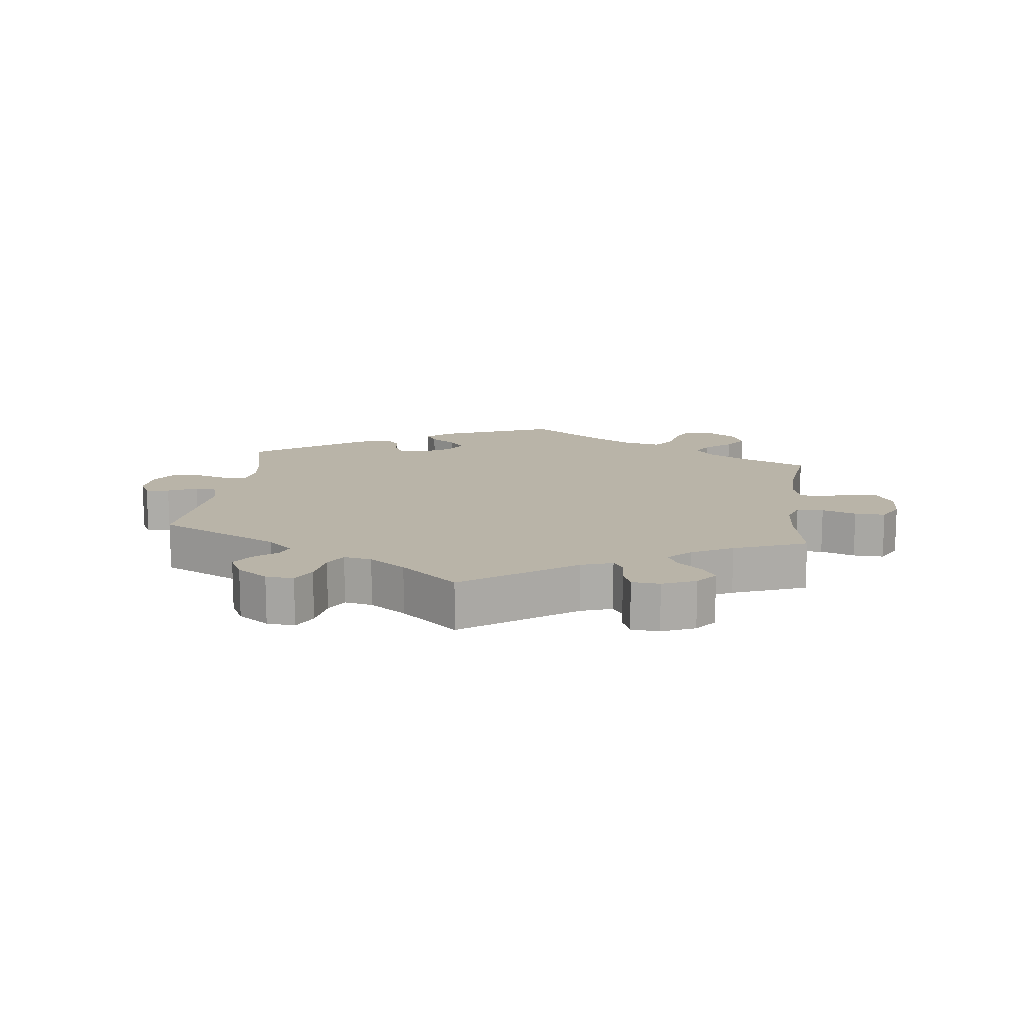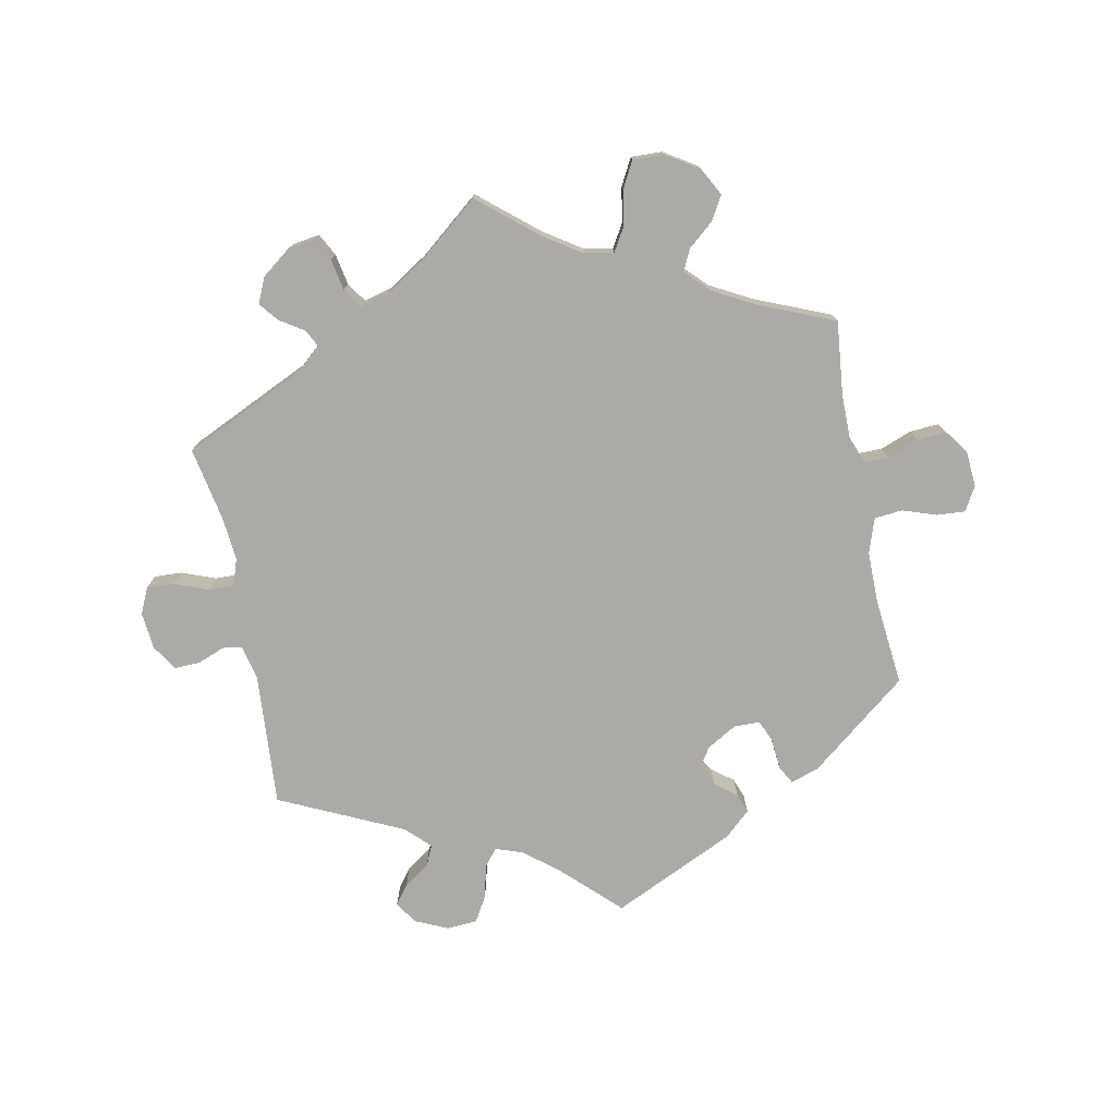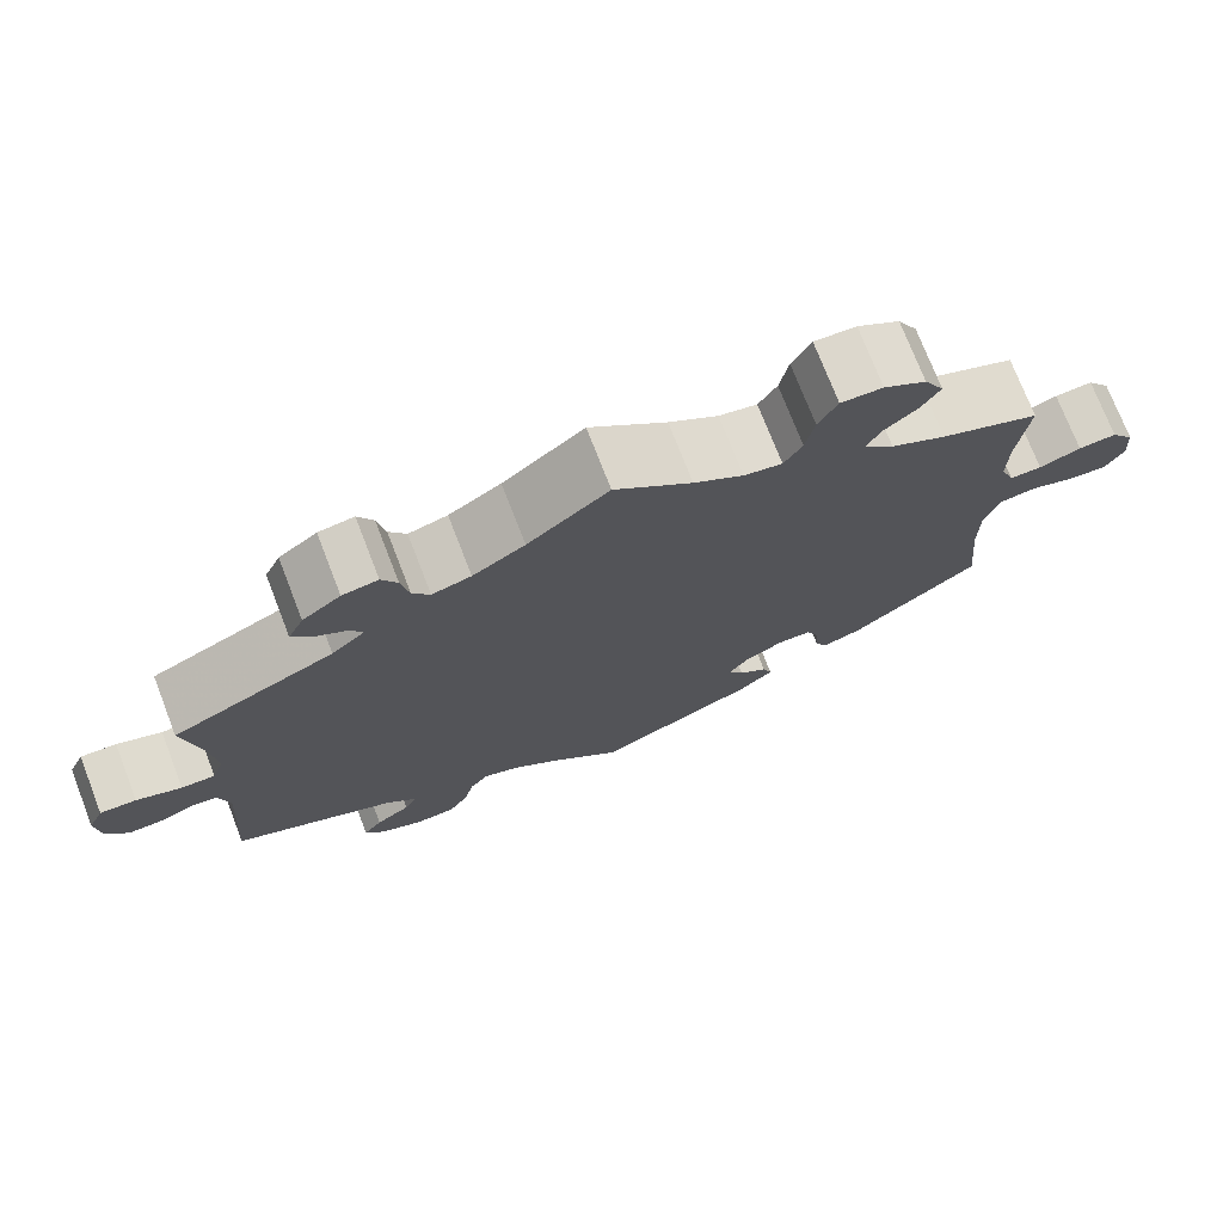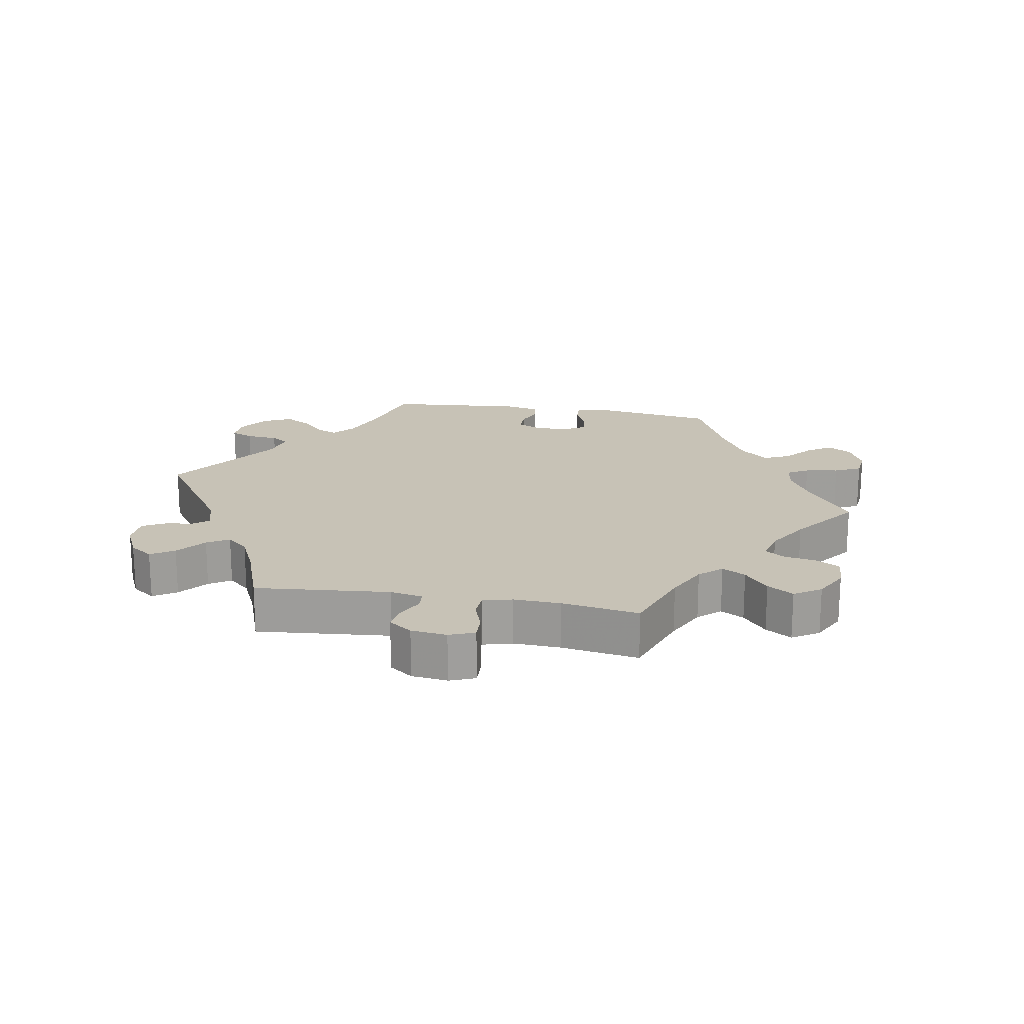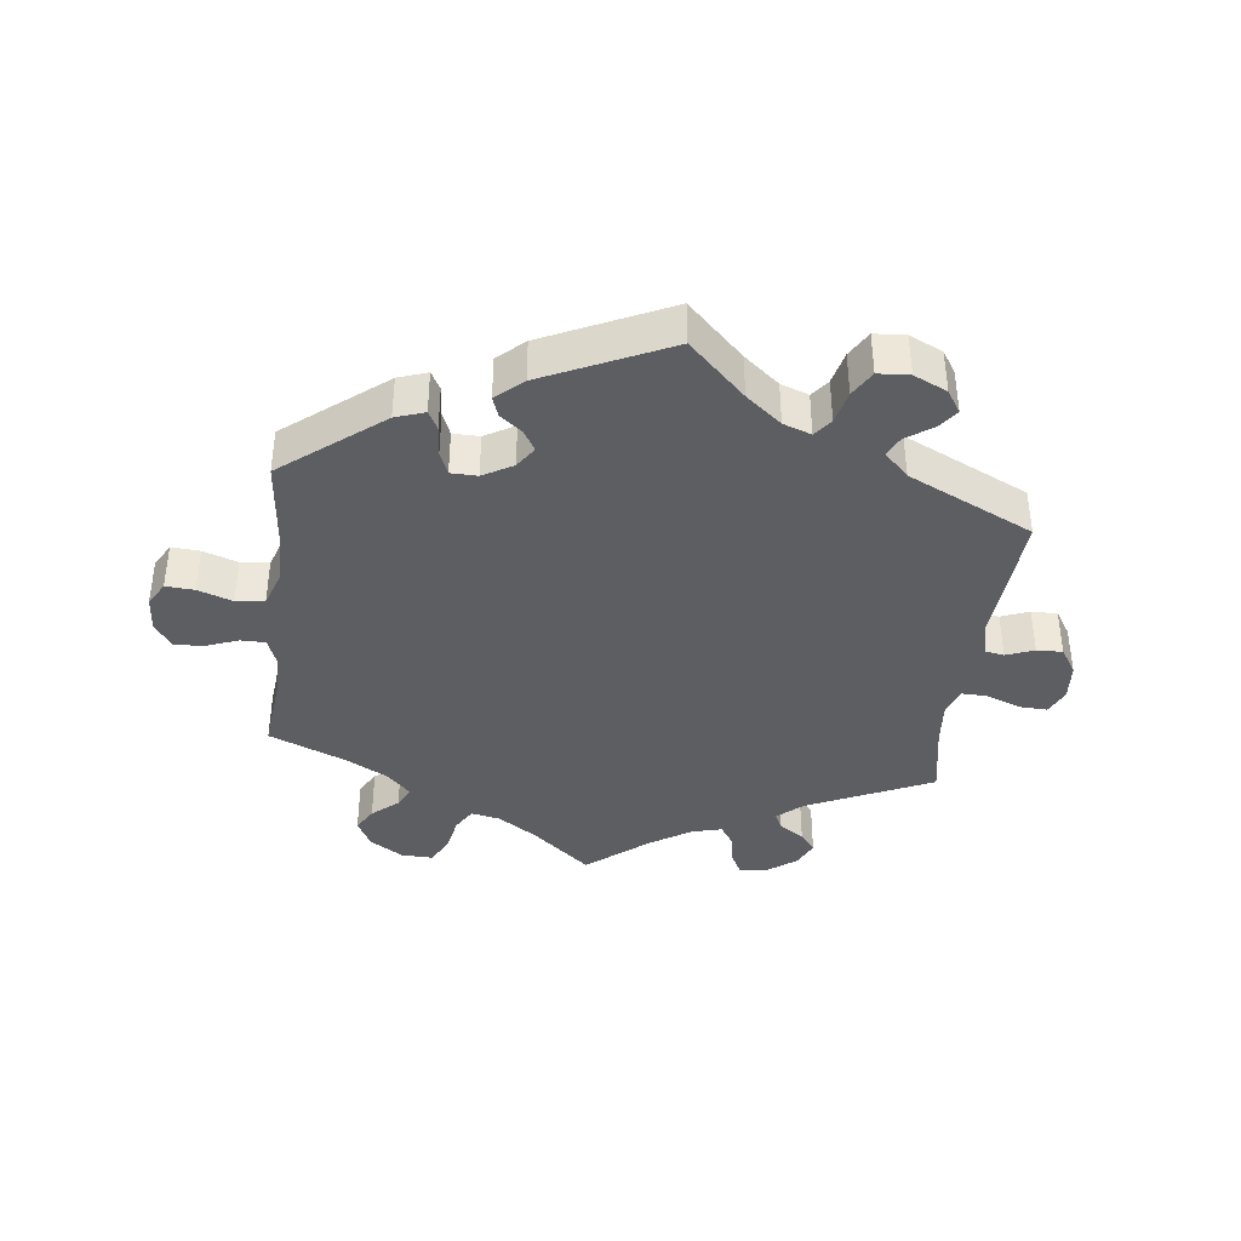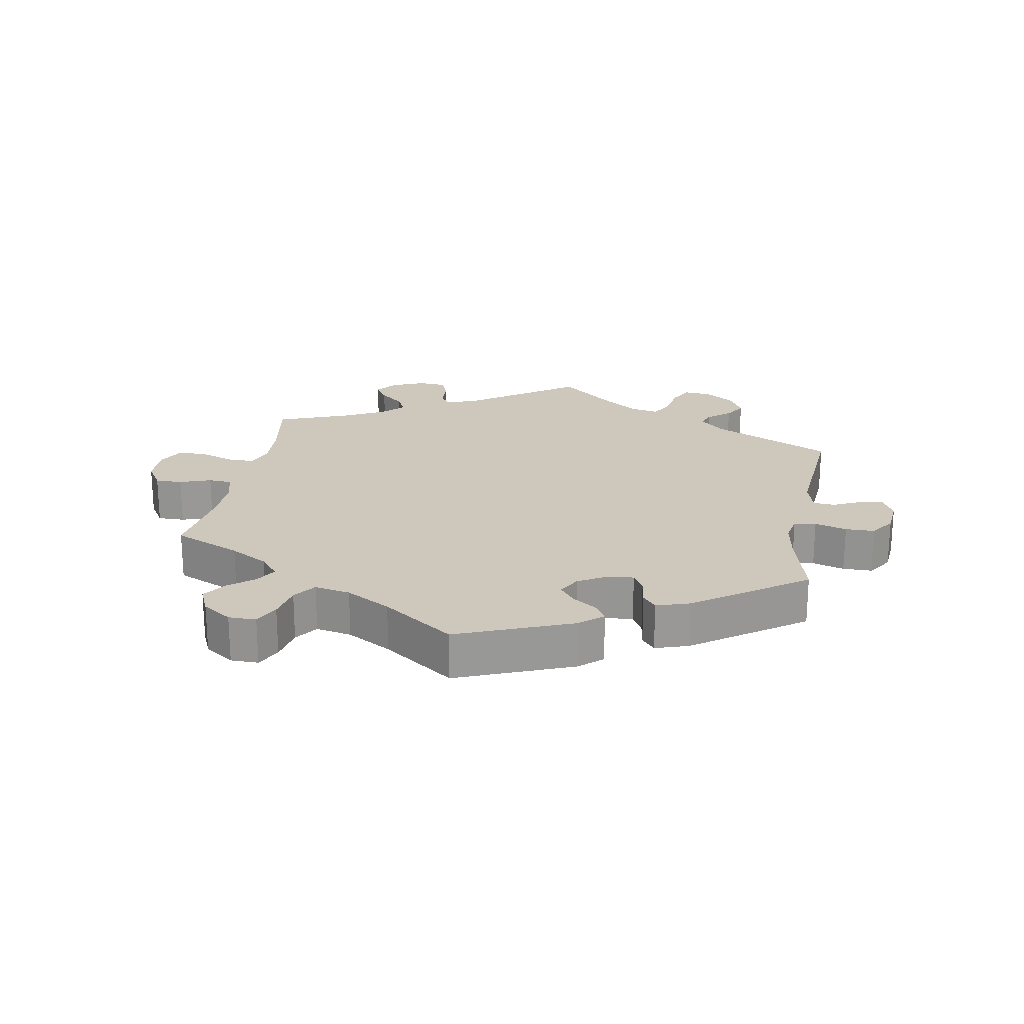
<metadata>
{"format":"obj","ext":"obj","renderer":"f3d","projection":"perspective","resolution":1024,"background":"white","views":[{"elev":13.3,"azim":-53.0,"up":"+Y"},{"elev":-76.0,"azim":11.4,"up":"+Y"},{"elev":74.2,"azim":-21.2,"up":"+Z"},{"elev":19.2,"azim":-20.1,"up":"+Y"},{"elev":-39.0,"azim":173.2,"up":"+Y"},{"elev":21.8,"azim":130.1,"up":"+Y"}]}
</metadata>
<code>
v 0.351 0.07 -0.406
v 0.307 0.07 -0.421
v 0.292 0.07 -0.393
v 0.288 0.07 -0.346
v 0.274 0.07 -0.312
v 0.234 0.07 -0.311
v 0.189 0.07 -0.337
v 0.167 0.07 -0.369
v 0.185 0.07 -0.399
v 0.218 0.07 -0.425
v 0.229 0.07 -0.455
v 0.189 0.07 -0.491
v 0.001 0.07 -0.578
v -0.083 0.07 -0.496
v -0.136 0.07 -0.453
v -0.178 0.07 -0.438
v -0.199 0.07 -0.465
v -0.211 0.07 -0.515
v -0.234 0.07 -0.554
v -0.281 0.07 -0.557
v -0.331 0.07 -0.534
v -0.353 0.07 -0.5
v -0.331 0.07 -0.471
v -0.291 0.07 -0.443
v -0.277 0.07 -0.413
v -0.313 0.07 -0.377
v -0.501 0.07 -0.288
v -0.486 0.07 -0.082
v -0.498 0.07 -0.031
v -0.527 0.07 -0.026
v -0.569 0.07 -0.042
v -0.608 0.07 -0.043
v -0.633 0.07 -0.004
v -0.638 0.07 0.053
v -0.62 0.07 0.092
v -0.578 0.07 0.09
v -0.526 0.07 0.07
v -0.487 0.07 0.069
v -0.473 0.07 0.11
v -0.479 0.07 0.177
v -0.5 0.07 0.289
v -0.313 0.07 0.375
v -0.275 0.07 0.408
v -0.288 0.07 0.434
v -0.325 0.07 0.458
v -0.348 0.07 0.487
v -0.33 0.07 0.526
v -0.286 0.07 0.559
v -0.245 0.07 0.565
v -0.227 0.07 0.531
v -0.218 0.07 0.483
v -0.198 0.07 0.453
v -0.153 0.07 0.465
v -0.093 0.07 0.503
v 0 0.07 0.578
v 0.089 0.07 0.503
v 0.146 0.07 0.465
v 0.19 0.07 0.456
v 0.211 0.07 0.491
v 0.221 0.07 0.545
v 0.243 0.07 0.586
v 0.291 0.07 0.584
v 0.34 0.07 0.553
v 0.363 0.07 0.51
v 0.342 0.07 0.474
v 0.303 0.07 0.441
v 0.287 0.07 0.409
v 0.322 0.07 0.373
v 0.386 0.07 0.338
v 0.501 0.07 0.29
v 0.489 0.07 0.177
v 0.489 0.07 0.11
v 0.505 0.07 0.068
v 0.542 0.07 0.068
v 0.59 0.07 0.086
v 0.634 0.07 0.089
v 0.661 0.07 0.052
v 0.665 0.07 -0.002
v 0.644 0.07 -0.039
v 0.601 0.07 -0.036
v 0.549 0.07 -0.018
v 0.506 0.07 -0.022
v 0.488 0.07 -0.075
v 0.488 0.07 -0.154
v 0.501 0.07 -0.288
v 0.351 0 -0.406
v 0.307 0 -0.421
v 0.292 0 -0.393
v 0.288 0 -0.346
v 0.274 0 -0.312
v 0.234 0 -0.311
v 0.189 0 -0.337
v 0.167 0 -0.369
v 0.185 0 -0.399
v 0.218 0 -0.425
v 0.229 0 -0.455
v 0.189 0 -0.491
v 0.001 0 -0.578
v -0.083 0 -0.496
v -0.136 0 -0.453
v -0.178 0 -0.438
v -0.199 0 -0.465
v -0.211 0 -0.515
v -0.234 0 -0.554
v -0.281 0 -0.557
v -0.331 0 -0.534
v -0.353 0 -0.5
v -0.331 0 -0.471
v -0.291 0 -0.443
v -0.277 0 -0.413
v -0.313 0 -0.377
v -0.501 0 -0.288
v -0.486 0 -0.082
v -0.498 0 -0.031
v -0.527 0 -0.026
v -0.569 0 -0.042
v -0.608 0 -0.043
v -0.633 0 -0.004
v -0.638 0 0.053
v -0.62 0 0.092
v -0.578 0 0.09
v -0.526 0 0.07
v -0.487 0 0.069
v -0.473 0 0.11
v -0.479 0 0.177
v -0.5 0 0.289
v -0.313 0 0.375
v -0.275 0 0.408
v -0.288 0 0.434
v -0.325 0 0.458
v -0.348 0 0.487
v -0.33 0 0.526
v -0.286 0 0.559
v -0.245 0 0.565
v -0.227 0 0.531
v -0.218 0 0.483
v -0.198 0 0.453
v -0.153 0 0.465
v -0.093 0 0.503
v 0 0 0.578
v 0.089 0 0.503
v 0.146 0 0.465
v 0.19 0 0.456
v 0.211 0 0.491
v 0.221 0 0.545
v 0.243 0 0.586
v 0.291 0 0.584
v 0.34 0 0.553
v 0.363 0 0.51
v 0.342 0 0.474
v 0.303 0 0.441
v 0.287 0 0.409
v 0.322 0 0.373
v 0.386 0 0.338
v 0.501 0 0.29
v 0.489 0 0.177
v 0.489 0 0.11
v 0.505 0 0.068
v 0.542 0 0.068
v 0.59 0 0.086
v 0.634 0 0.089
v 0.661 0 0.052
v 0.665 0 -0.002
v 0.644 0 -0.039
v 0.601 0 -0.036
v 0.549 0 -0.018
v 0.506 0 -0.022
v 0.488 0 -0.075
v 0.488 0 -0.154
v 0.501 0 -0.288
f 84 85 1 2
f 83 84 2 3
f 82 83 3 4
f 78 79 80 81
f 78 81 82
f 77 78 82
f 74 75 76 77
f 73 74 77 82
f 72 73 82 4
f 69 70 71
f 68 69 71 72
f 67 68 72 4
f 63 64 65 66
f 63 66 67
f 62 63 67
f 59 60 61 62
f 58 59 62 67
f 57 58 67 4
f 54 55 56
f 53 54 56 57
f 52 53 57
f 48 49 50 51
f 48 51 52
f 47 48 52
f 44 45 46 47
f 43 44 47 52
f 42 43 52 57
f 40 41 42 57
f 34 35 36 37
f 34 37 38
f 33 34 38
f 30 31 32 33
f 29 30 33 38
f 28 29 38 39
f 26 27 28
f 25 26 28 39
f 21 22 23 24
f 21 24 25
f 20 21 25
f 17 18 19 20
f 16 17 20 25
f 11 12 13 14
f 9 10 11 14
f 8 9 14 15
f 7 8 15 16
f 57 4 5
f 57 5 6
f 25 39 40 57
f 16 25 57
f 6 7 16 57
f 87 86 170 169
f 88 87 169 168
f 89 88 168 167
f 166 165 164 163
f 167 166 163
f 167 163 162
f 162 161 160 159
f 167 162 159 158
f 89 167 158 157
f 156 155 154
f 157 156 154 153
f 89 157 153 152
f 151 150 149 148
f 152 151 148
f 152 148 147
f 147 146 145 144
f 152 147 144 143
f 89 152 143 142
f 141 140 139
f 142 141 139 138
f 142 138 137
f 136 135 134 133
f 137 136 133
f 137 133 132
f 132 131 130 129
f 137 132 129 128
f 142 137 128 127
f 142 127 126 125
f 122 121 120 119
f 123 122 119
f 123 119 118
f 118 117 116 115
f 123 118 115 114
f 124 123 114 113
f 113 112 111
f 124 113 111 110
f 109 108 107 106
f 110 109 106
f 110 106 105
f 105 104 103 102
f 110 105 102 101
f 99 98 97 96
f 99 96 95 94
f 100 99 94 93
f 101 100 93 92
f 90 89 142
f 91 90 142
f 142 125 124 110
f 142 110 101
f 142 101 92 91
f 1 86 87 2
f 2 87 88 3
f 3 88 89 4
f 4 89 90 5
f 5 90 91 6
f 6 91 92 7
f 7 92 93 8
f 8 93 94 9
f 9 94 95 10
f 10 95 96 11
f 11 96 97 12
f 12 97 98 13
f 13 98 99 14
f 14 99 100 15
f 15 100 101 16
f 16 101 102 17
f 17 102 103 18
f 18 103 104 19
f 19 104 105 20
f 20 105 106 21
f 21 106 107 22
f 22 107 108 23
f 23 108 109 24
f 24 109 110 25
f 25 110 111 26
f 26 111 112 27
f 27 112 113 28
f 28 113 114 29
f 29 114 115 30
f 30 115 116 31
f 31 116 117 32
f 32 117 118 33
f 33 118 119 34
f 34 119 120 35
f 35 120 121 36
f 36 121 122 37
f 37 122 123 38
f 38 123 124 39
f 39 124 125 40
f 40 125 126 41
f 41 126 127 42
f 42 127 128 43
f 43 128 129 44
f 44 129 130 45
f 45 130 131 46
f 46 131 132 47
f 47 132 133 48
f 48 133 134 49
f 49 134 135 50
f 50 135 136 51
f 51 136 137 52
f 52 137 138 53
f 53 138 139 54
f 54 139 140 55
f 55 140 141 56
f 56 141 142 57
f 57 142 143 58
f 58 143 144 59
f 59 144 145 60
f 60 145 146 61
f 61 146 147 62
f 62 147 148 63
f 63 148 149 64
f 64 149 150 65
f 65 150 151 66
f 66 151 152 67
f 67 152 153 68
f 68 153 154 69
f 69 154 155 70
f 70 155 156 71
f 71 156 157 72
f 72 157 158 73
f 73 158 159 74
f 74 159 160 75
f 75 160 161 76
f 76 161 162 77
f 77 162 163 78
f 78 163 164 79
f 79 164 165 80
f 80 165 166 81
f 81 166 167 82
f 82 167 168 83
f 83 168 169 84
f 84 169 170 85
f 85 170 86 1

</code>
